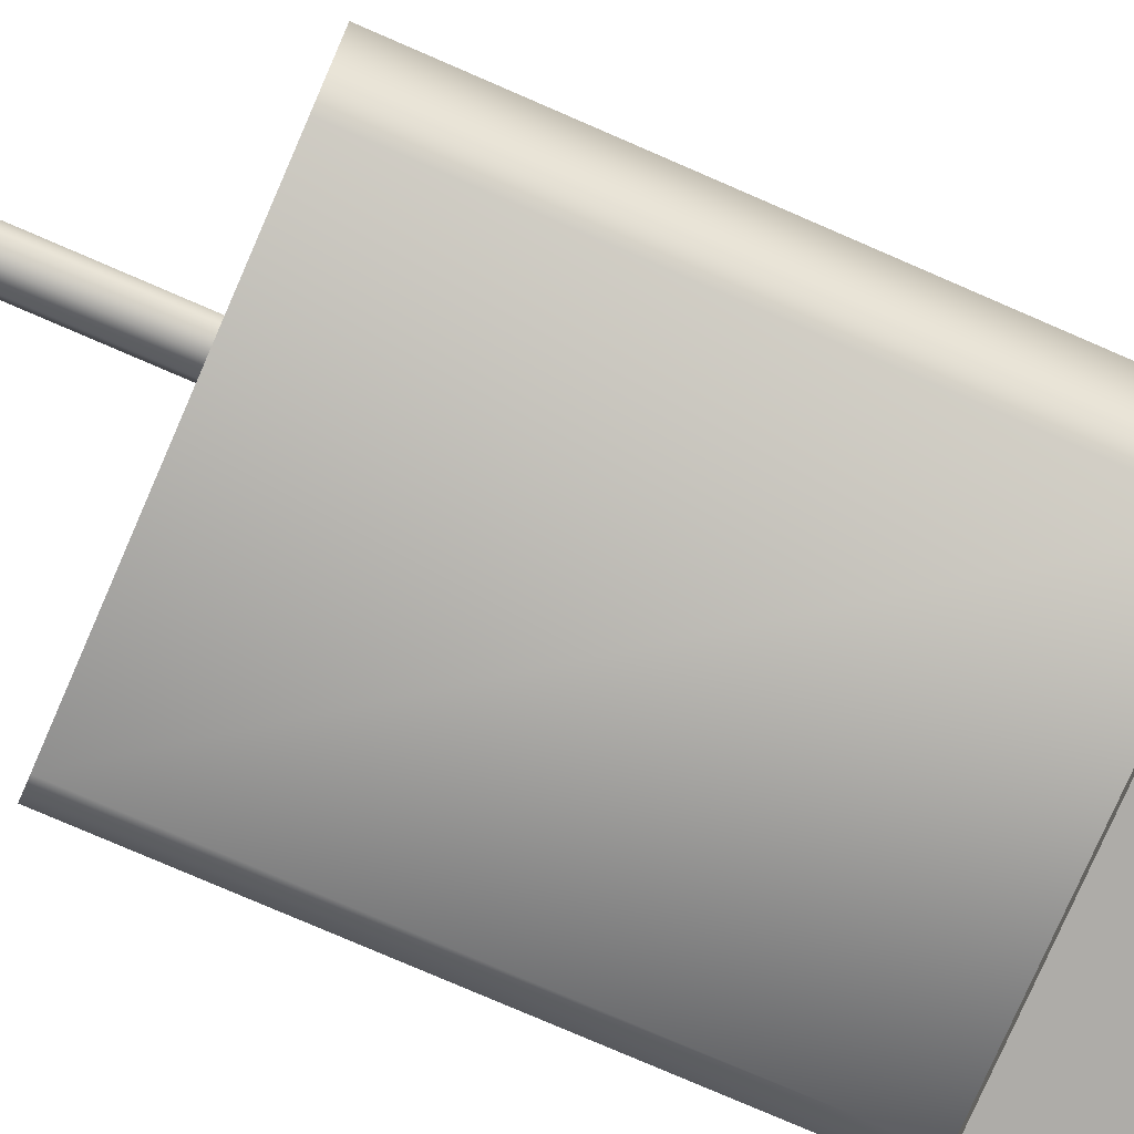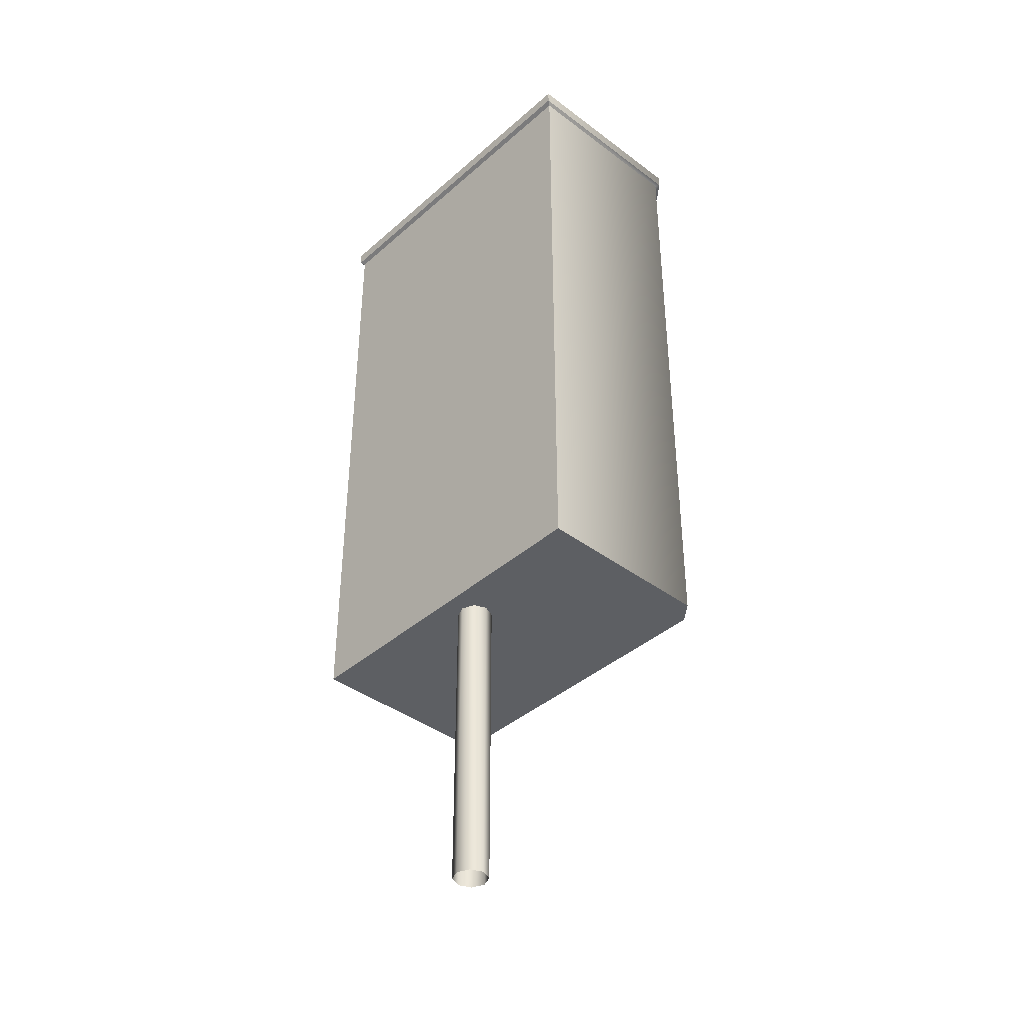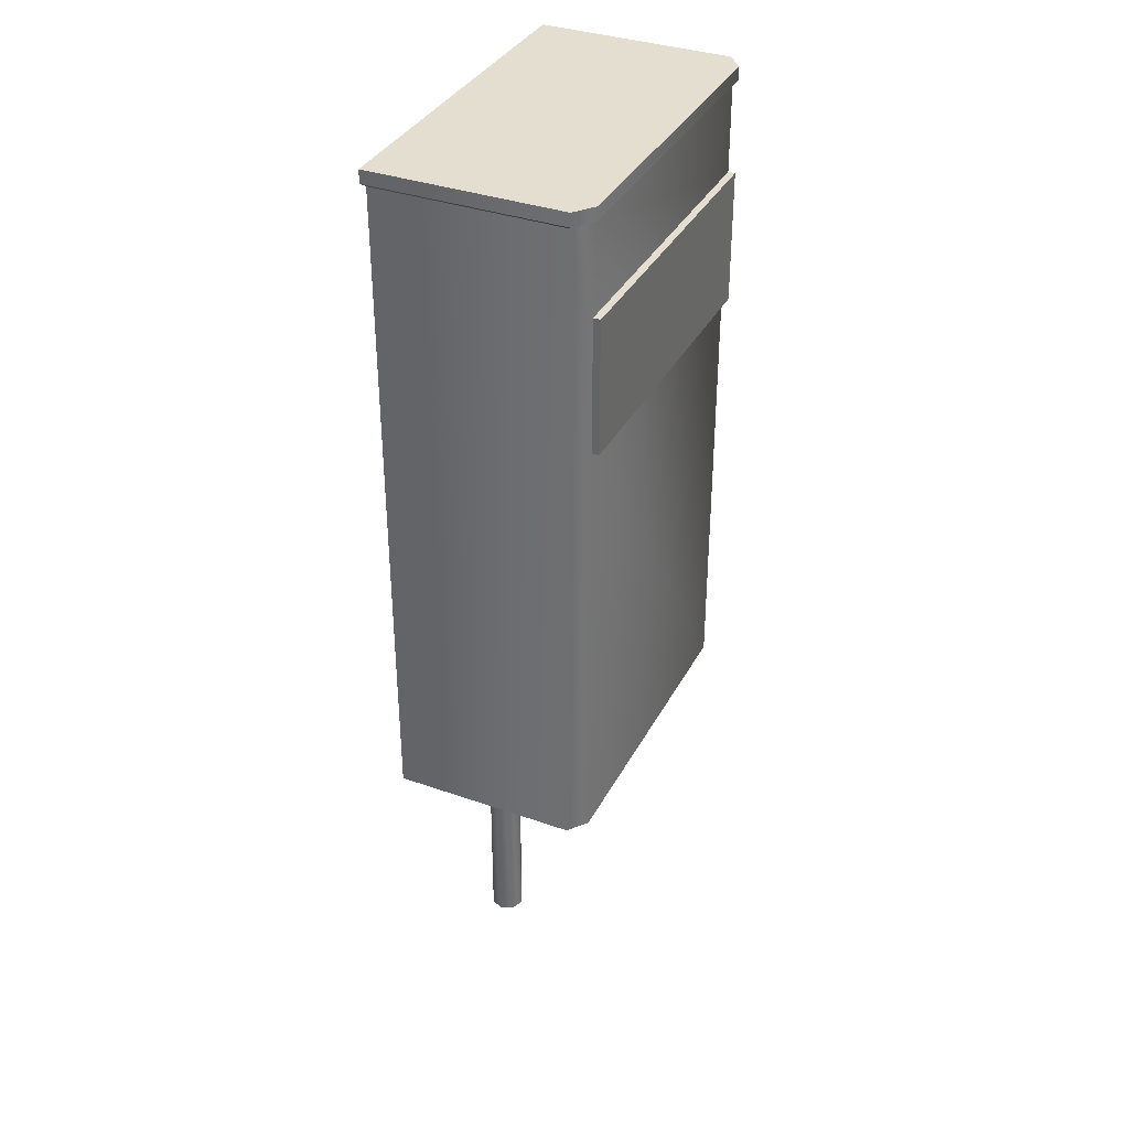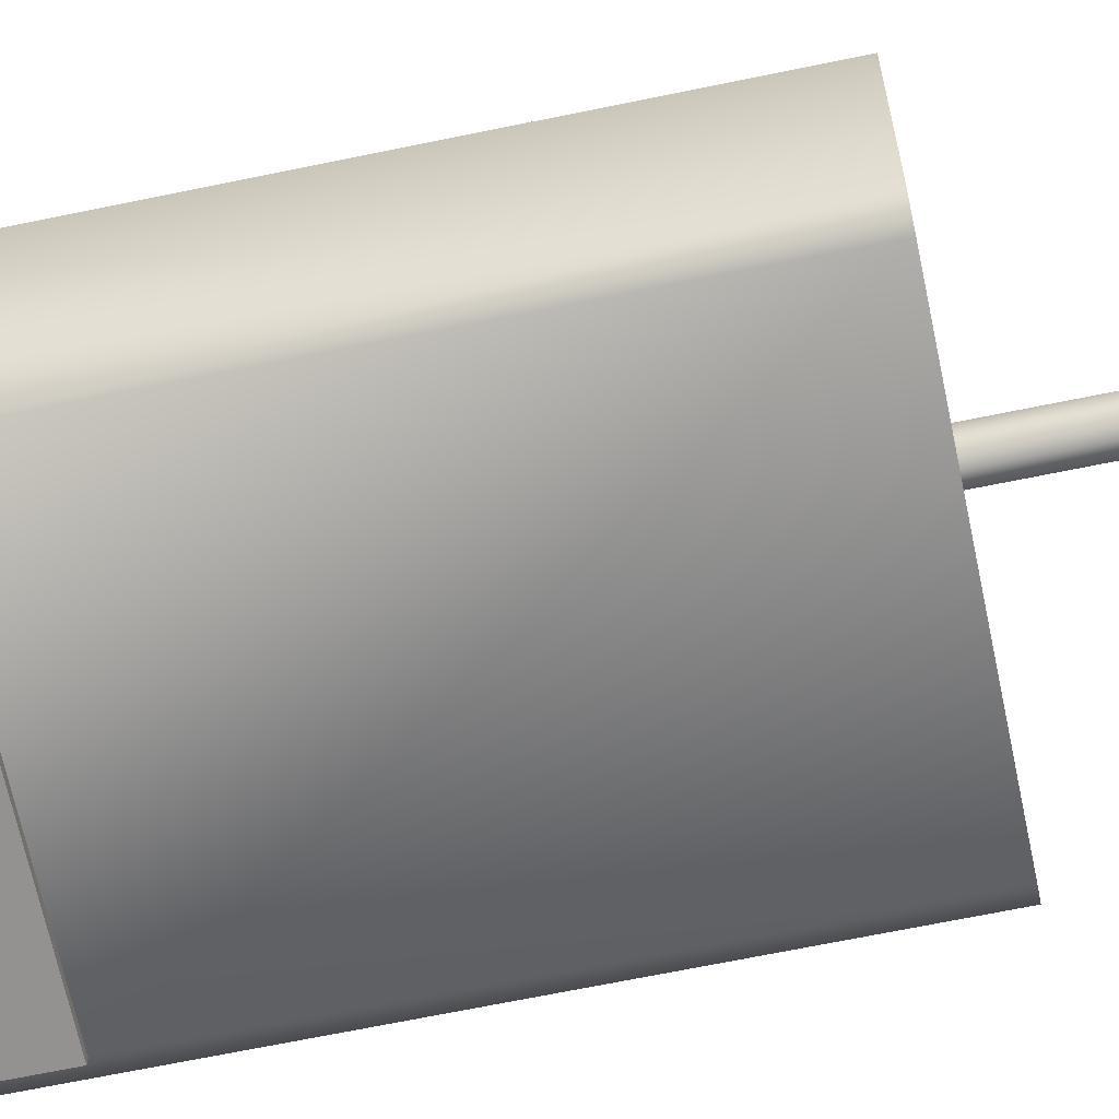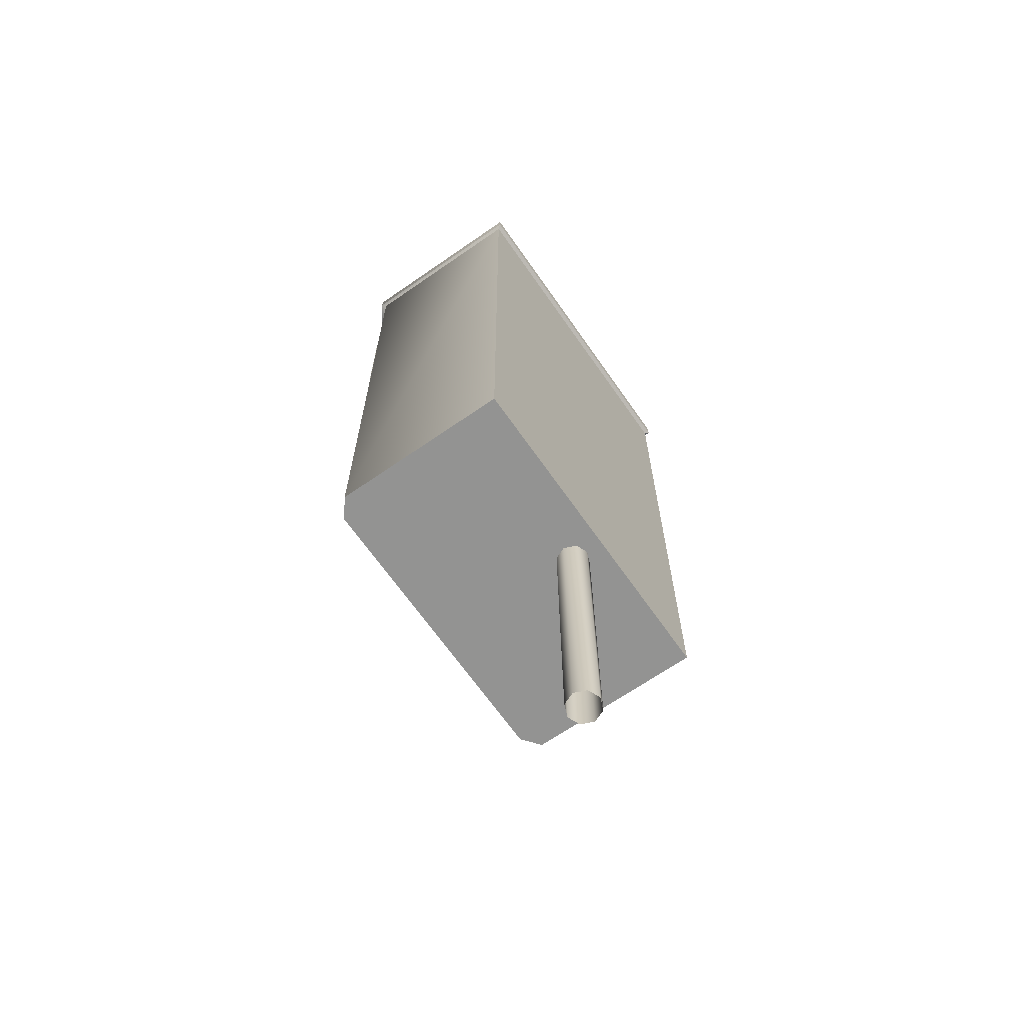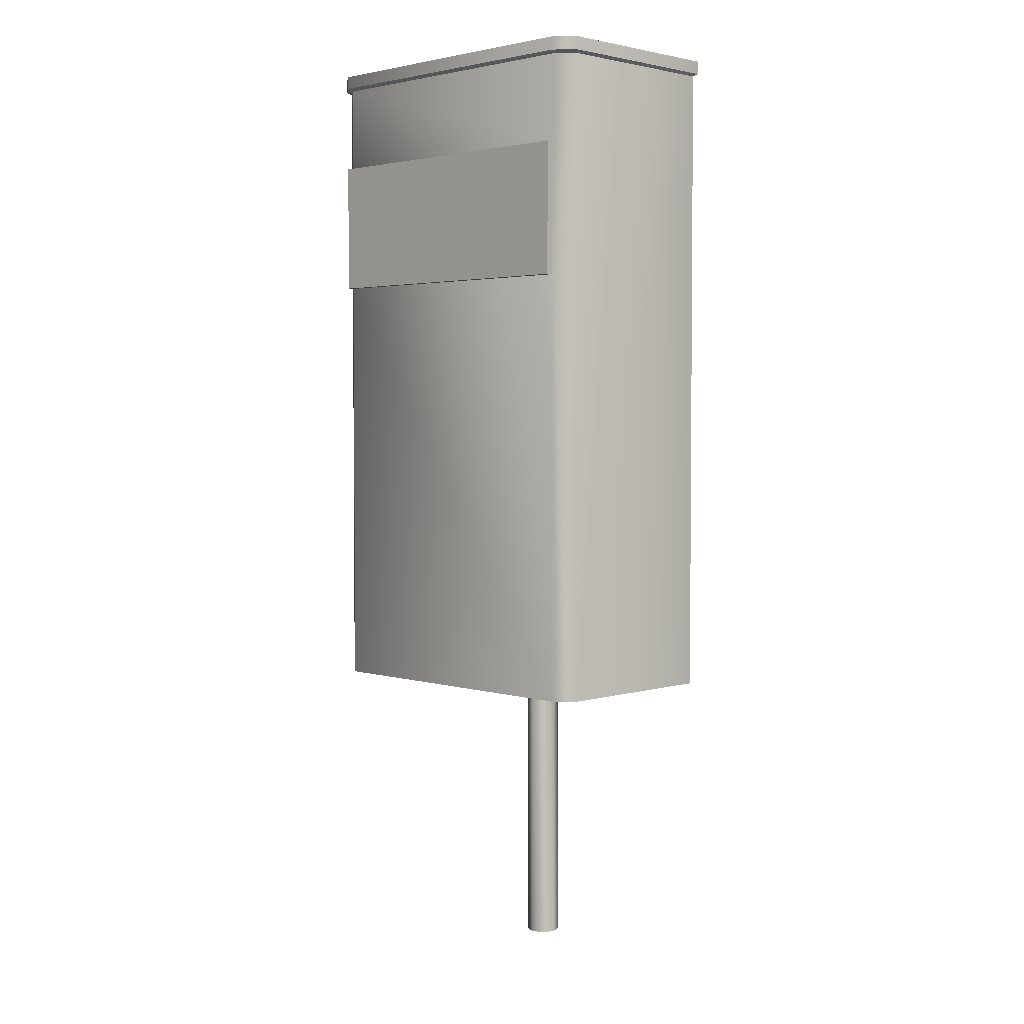
<metadata>
{"format":"obj","ext":"obj","renderer":"f3d","projection":"perspective","resolution":1024,"background":"white","views":[{"elev":-76.9,"azim":66.5,"up":"+Z"},{"elev":-39.9,"azim":47.2,"up":"+Y"},{"elev":35.9,"azim":114.8,"up":"+Y"},{"elev":-66.4,"azim":-78.2,"up":"+Z"},{"elev":-66.7,"azim":-55.1,"up":"+Y"},{"elev":3.1,"azim":-135.0,"up":"+Y"}]}
</metadata>
<code>
o 0.011
v 0.3393 2.028 0.0091
v 0.3393 2.001 0.0091
v 0.3393 2.028 -0.391
v 0.3393 2.001 -0.3908
v -0.4007 2.001 0.009099
v -0.4007 2.028 0.009099
v -0.4007 2.001 -0.3908
v -0.4007 2.028 -0.391
v 0.299 2.028 -0.4221
v 0.2989 2.001 -0.4221
v -0.3604 2.028 -0.4221
v -0.3603 2.001 -0.4221
v -0.4007 2.001 0.009099
v 0.3393 2.001 0.0091
v -0.4007 2.028 0.009099
v 0.3393 2.028 0.0091
v -0.394 0.6295 0
v -0.394 1.995 0
v -0.394 0.6295 -0.3819
v -0.394 1.995 -0.3819
v 0.3326 1.995 0
v 0.3326 0.6295 0
v 0.3326 1.995 -0.3819
v 0.3326 0.6295 -0.3819
v 0.2989 2.001 -0.4221
v 0.2929 1.995 -0.413
v -0.3603 2.001 -0.4221
v -0.3544 1.995 -0.413
v -0.4007 2.001 -0.3908
v -0.394 1.995 -0.3819
v -0.4007 2.001 0.009099
v -0.394 1.995 0
v -0.394 1.995 0
v 0.3326 1.995 0
v -0.4007 2.001 0.009099
v 0.3393 2.001 0.0091
v 0.3326 1.995 0
v 0.3326 1.995 -0.3819
v 0.3393 2.001 0.0091
v 0.3393 2.001 -0.3908
v -0.02536 0 -0.09802
v -0.03587 0 -0.07266
v -0.02536 0.6295 -0.09802
v -0.03587 0.6295 -0.07266
v -0.02536 0 -0.04729
v -0.02536 0.6295 -0.04729
v 0 0 -0.03679
v 0 0.6295 -0.03679
v 0 0 -0.03679
v 0.02536 0 -0.04729
v 0 0.6295 -0.03679
v 0.02536 0.6295 -0.04729
v 0.03587 0 -0.07266
v 0.03587 0.6295 -0.07266
v 0.02536 0 -0.09802
v 0.02536 0.6295 -0.09802
v 0 0 -0.1085
v 0 0.6295 -0.1085
v 0.2929 0.6295 -0.413
v 0.3326 0.6295 -0.3819
v -0.3544 0.6295 -0.413
v -0.394 0.6295 -0.3819
v 0.3393 2.028 -0.391
v -0.4007 2.028 -0.391
v 0.3393 2.028 0.0091
v -0.4007 2.028 0.009099
v 0.3326 0.6295 -0.3819
v 0.2929 1.536 -0.413
v 0.3326 1.995 -0.3819
v 0.2929 1.813 -0.413
v 0.3326 1.995 -0.3819
v 0.2929 1.995 -0.413
v 0.2989 2.001 -0.4221
v -0.3544 1.813 -0.413
v -0.394 1.995 -0.3819
v -0.3544 1.995 -0.413
v -0.394 1.995 -0.3819
v -0.3544 1.995 -0.413
v 0.2989 2.001 -0.4221
v 0.299 2.028 -0.4221
v 0.2929 1.995 -0.413
v -0.394 0.6295 0
v 0.3326 0.6295 0
v -0.3604 2.028 -0.4221
v 0.299 2.028 -0.4221
v 0.2929 0.6295 -0.413
v -0.3544 0.6295 -0.413
v -0.3544 1.536 -0.413
v -0.394 0.6295 -0.3819
v 0.2929 1.813 -0.4277
v -0.3544 1.813 -0.4277
v 0.2929 1.813 -0.413
v -0.3544 1.813 -0.413
v 0.2929 1.536 -0.4277
v 0.2929 1.813 -0.4277
v 0.2929 1.536 -0.413
v 0.2929 1.813 -0.413
v 0.2929 1.536 -0.413
v -0.3544 1.536 -0.413
v 0.2929 1.536 -0.4277
v -0.3544 1.536 -0.4277
v -0.3544 1.813 -0.4277
v -0.3544 1.536 -0.4277
v -0.3544 1.813 -0.413
v -0.3544 1.536 -0.413
v -0.3544 1.813 -0.4277
v 0.2929 1.813 -0.4277
v -0.3544 1.536 -0.4277
v 0.2929 1.536 -0.4277
v 0.3326 0.6295 0
v 0.3326 1.995 0
v -0.394 0.6295 0
v -0.394 1.995 0
f 1 2 3
f 3 2 4
f 5 6 7
f 7 6 8
f 9 10 11
f 11 10 12
f 13 14 15
f 15 14 16
f 17 18 19
f 19 18 20
f 21 22 23
f 23 22 24
f 25 26 27
f 27 26 28
f 29 30 31
f 31 30 32
f 33 34 35
f 35 34 36
f 37 38 39
f 39 38 40
f 41 42 43
f 43 42 44
f 42 45 44
f 44 45 46
f 45 47 46
f 46 47 48
f 49 50 51
f 51 50 52
f 50 53 52
f 52 53 54
f 53 55 54
f 54 55 56
f 55 57 56
f 56 57 58
f 57 41 58
f 58 41 43
f 59 60 61
f 61 60 62
f 63 64 65
f 65 64 66
f 67 68 69
f 69 68 70
f 71 72 40
f 40 72 73
f 74 75 76
f 77 29 78
f 78 29 27
f 4 79 3
f 3 79 80
f 8 11 7
f 7 11 12
f 70 74 81
f 81 74 76
f 62 60 82
f 82 60 83
f 84 64 85
f 85 64 63
f 67 86 68
f 86 87 68
f 68 87 88
f 87 89 88
f 89 75 88
f 88 75 74
f 69 70 81
f 90 91 92
f 92 91 93
f 94 95 96
f 96 95 97
f 98 99 100
f 100 99 101
f 102 103 104
f 104 103 105
f 106 107 108
f 108 107 109
f 110 111 112
f 112 111 113

</code>
